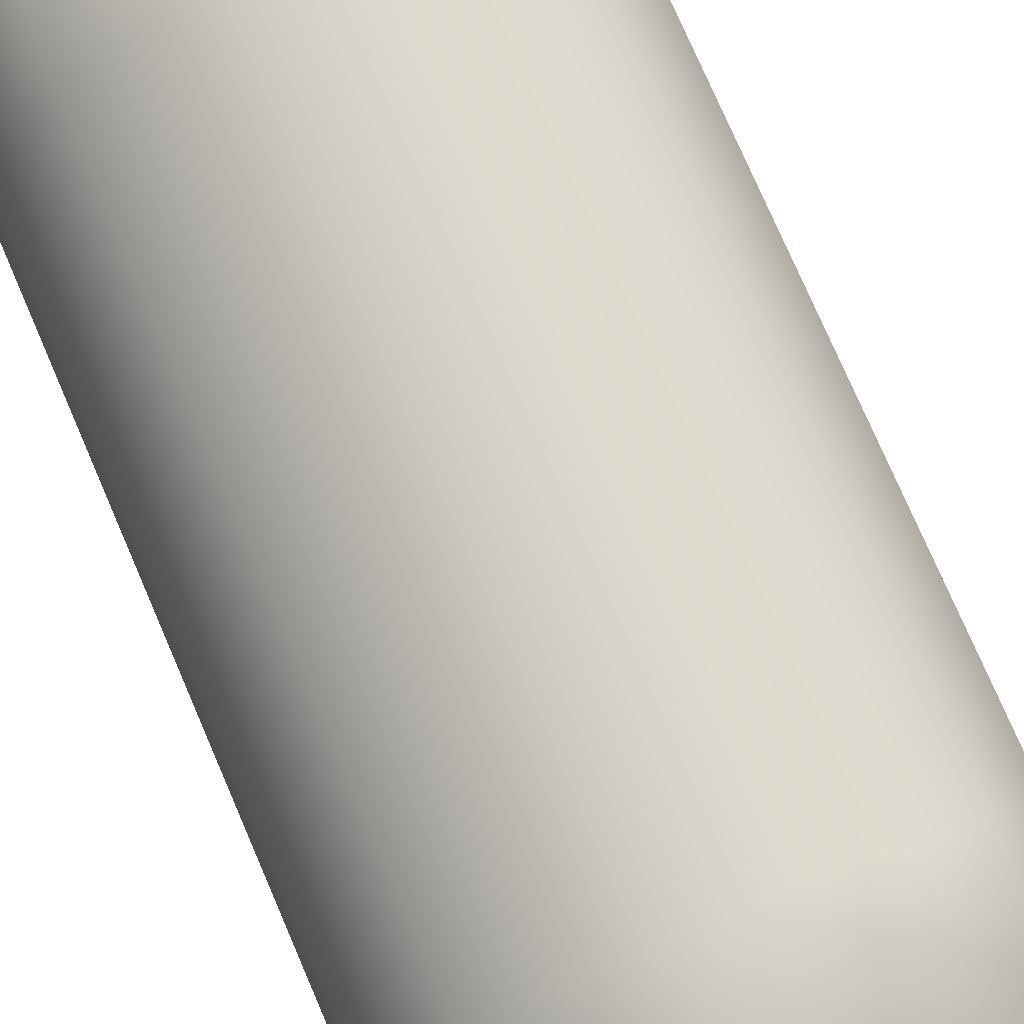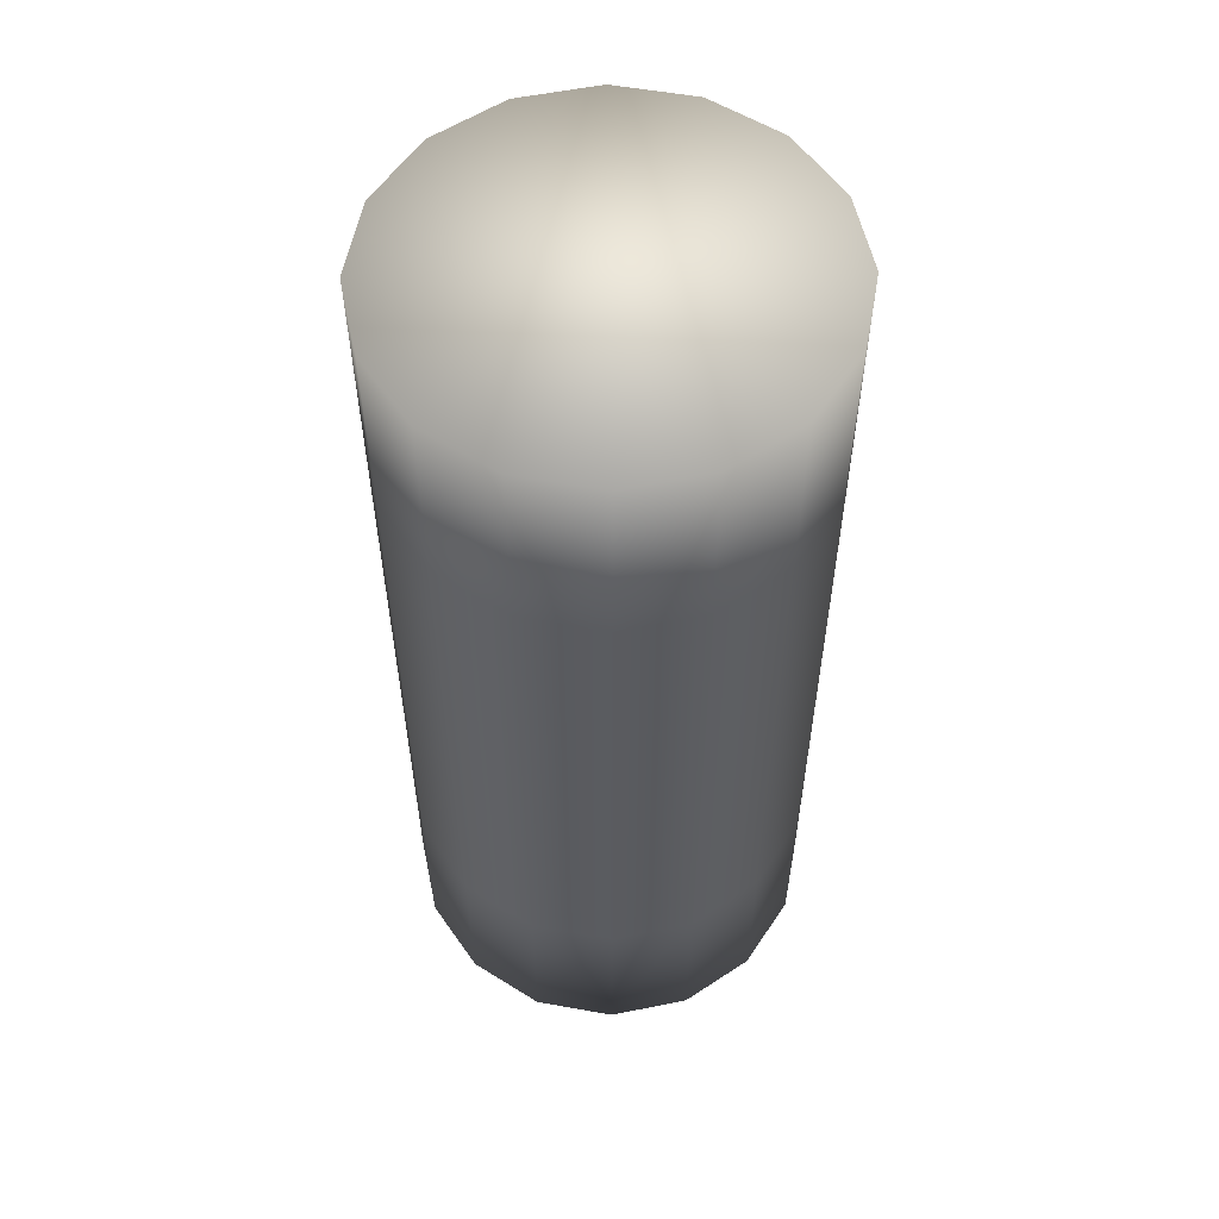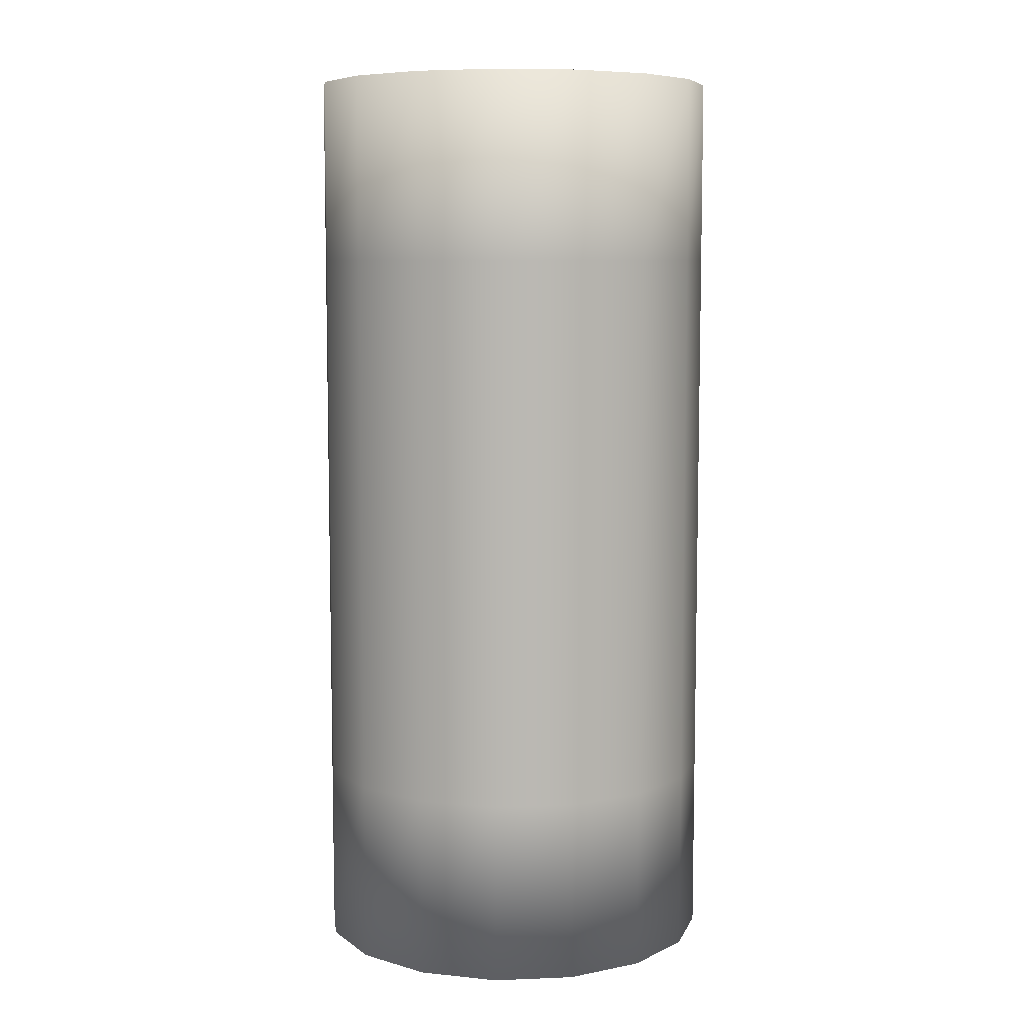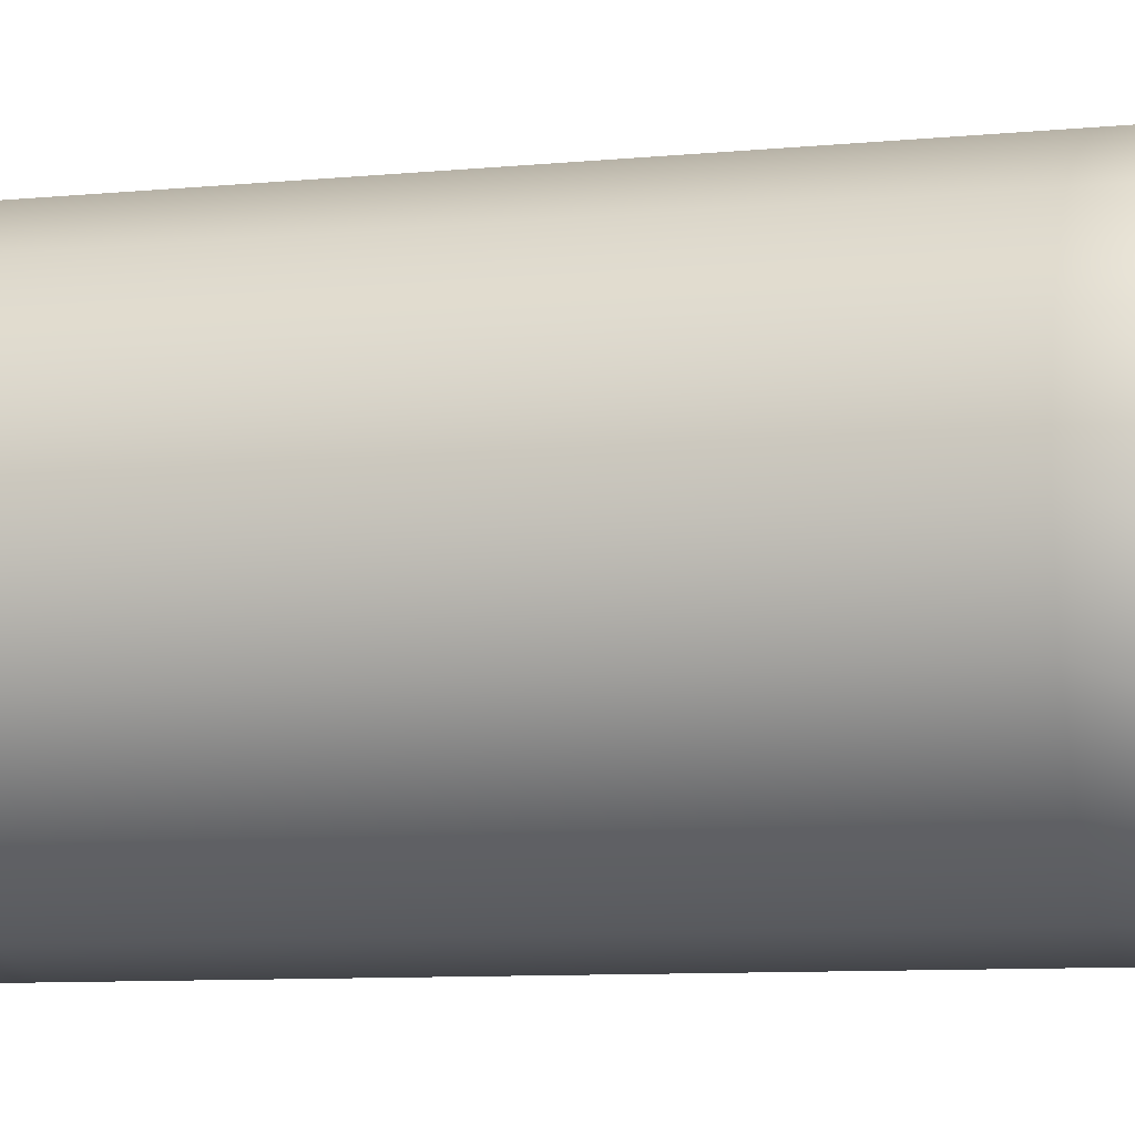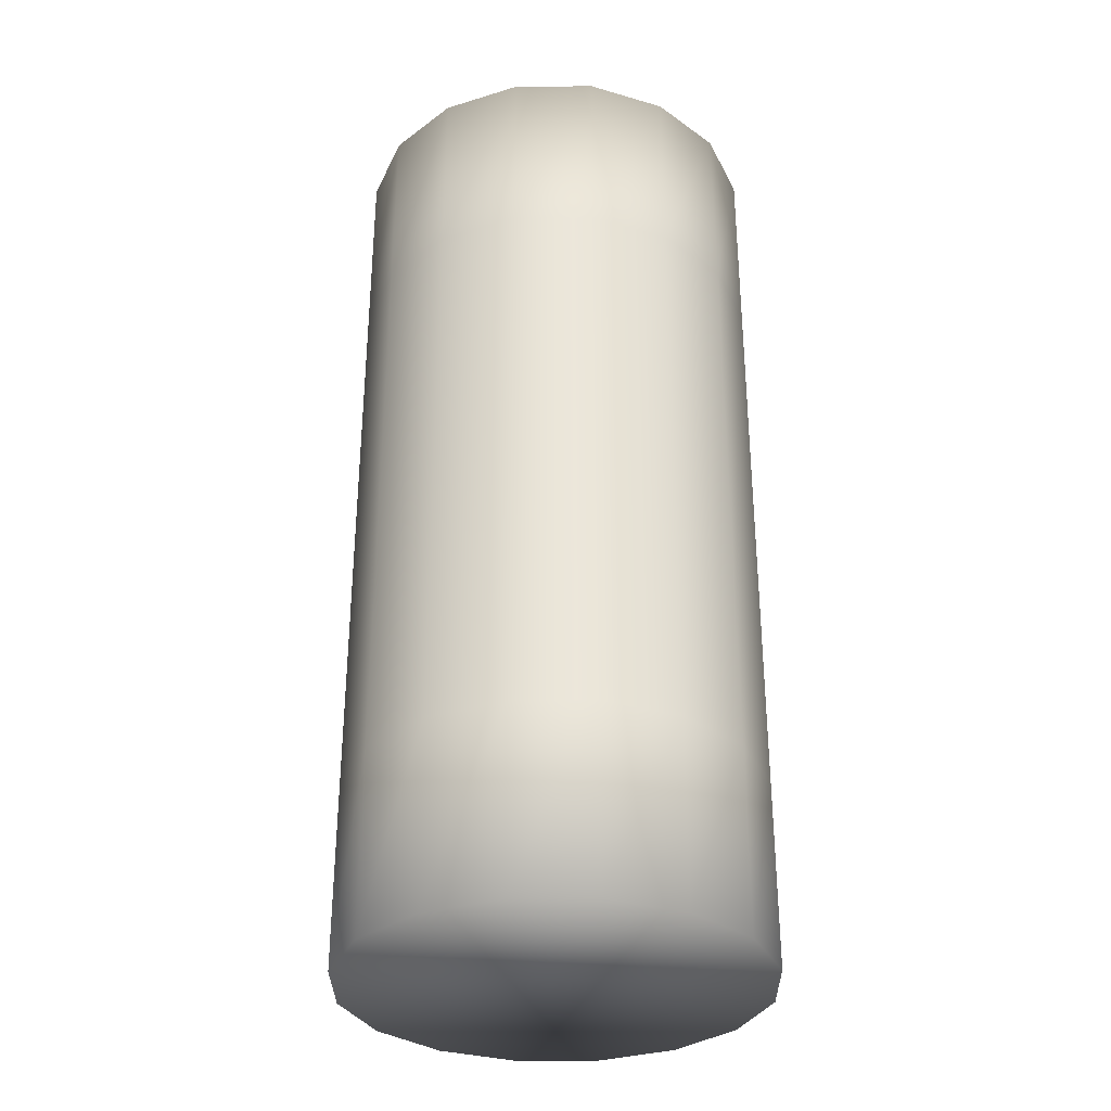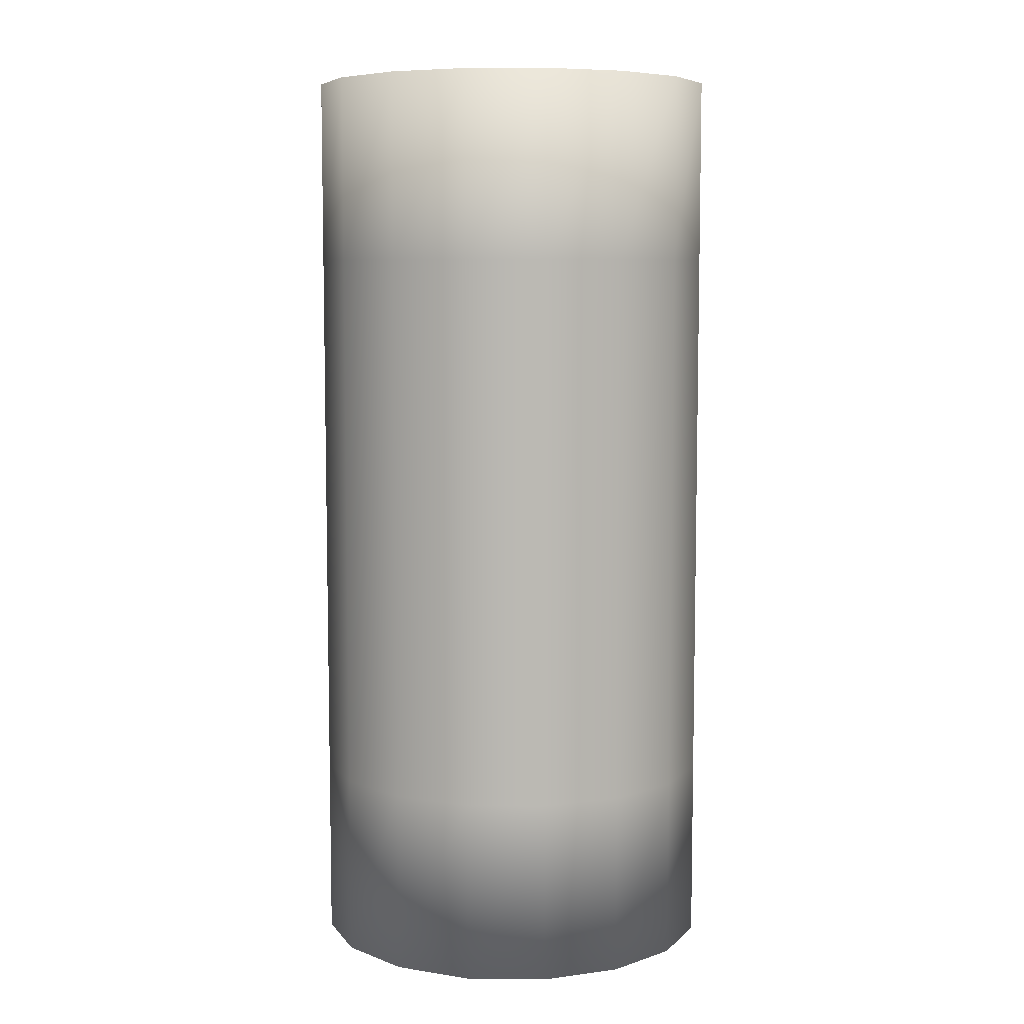
<metadata>
{"format":"obj","ext":"obj","renderer":"f3d","projection":"perspective","resolution":1024,"background":"white","views":[{"elev":75.9,"azim":156.7,"up":"+Z"},{"elev":56.4,"azim":134.3,"up":"+Y"},{"elev":7.7,"azim":-62.7,"up":"+Y"},{"elev":-8.5,"azim":-74.7,"up":"+Z"},{"elev":-32.5,"azim":124.3,"up":"+Y"},{"elev":7.3,"azim":-9.5,"up":"+Y"}]}
</metadata>
<code>
v  7.391 0 3.062
v  5.657 0 5.657
v  3.062 0 7.391
v  0 0 8
v  -3.062 0 7.391
v  -5.657 0 5.657
v  -7.391 0 3.062
v  -8 0 -0
v  -7.391 0 -3.062
v  -5.657 0 -5.657
v  -3.062 0 -7.391
v  -0 0 -8
v  3.062 0 -7.391
v  5.657 0 -5.657
v  7.391 0 -3.062
v  8 0 -0
v  7.391 7.2 -3.062
v  8 7.2 -0
v  5.657 7.2 -5.657
v  3.062 7.2 -7.391
v  -0 7.2 -8
v  -3.062 7.2 -7.391
v  -5.657 7.2 -5.657
v  -7.391 7.2 -3.062
v  -8 7.2 -0
v  -7.391 7.2 3.062
v  -5.657 7.2 5.657
v  -3.062 7.2 7.391
v  0 7.2 8
v  3.062 7.2 7.391
v  5.657 7.2 5.657
v  7.391 7.2 3.062
v  7.391 14.4 -3.062
v  8 14.4 -0
v  5.657 14.4 -5.657
v  3.062 14.4 -7.391
v  -0 14.4 -8
v  -3.062 14.4 -7.391
v  -5.657 14.4 -5.657
v  -7.391 14.4 -3.062
v  -8 14.4 -0
v  -7.391 14.4 3.062
v  -5.657 14.4 5.657
v  -3.062 14.4 7.391
v  0 14.4 8
v  3.062 14.4 7.391
v  5.657 14.4 5.657
v  7.391 14.4 3.062
v  7.391 21.6 -3.062
v  8 21.6 -0
v  5.657 21.6 -5.657
v  3.062 21.6 -7.391
v  -0 21.6 -8
v  -3.062 21.6 -7.391
v  -5.657 21.6 -5.657
v  -7.391 21.6 -3.062
v  -8 21.6 -0
v  -7.391 21.6 3.062
v  -5.657 21.6 5.657
v  -3.062 21.6 7.391
v  0 21.6 8
v  3.062 21.6 7.391
v  5.657 21.6 5.657
v  7.391 21.6 3.062
v  7.391 28.8 -3.062
v  8 28.8 -0
v  5.657 28.8 -5.657
v  3.062 28.8 -7.391
v  -0 28.8 -8
v  -3.062 28.8 -7.391
v  -5.657 28.8 -5.657
v  -7.391 28.8 -3.062
v  -8 28.8 -0
v  -7.391 28.8 3.062
v  -5.657 28.8 5.657
v  -3.062 28.8 7.391
v  0 28.8 8
v  3.062 28.8 7.391
v  5.657 28.8 5.657
v  7.391 28.8 3.062
v  7.391 36 -3.062
v  8 36 -0
v  5.657 36 -5.657
v  3.062 36 -7.391
v  -0 36 -8
v  -3.062 36 -7.391
v  -5.657 36 -5.657
v  -7.391 36 -3.062
v  -8 36 -0
v  -7.391 36 3.062
v  -5.657 36 5.657
v  -3.062 36 7.391
v  0 36 8
v  3.062 36 7.391
v  5.657 36 5.657
v  7.391 36 3.062
o Cylinder001
g Cylinder001
f 1 2 3 4 5 6 7 8 9 10 11 12 13 14 15 16
f 16 15 17 18
f 15 14 19 17
f 14 13 20 19
f 13 12 21 20
f 12 11 22 21
f 11 10 23 22
f 10 9 24 23
f 9 8 25 24
f 8 7 26 25
f 7 6 27 26
f 6 5 28 27
f 5 4 29 28
f 4 3 30 29
f 3 2 31 30
f 2 1 32 31
f 1 16 18 32
f 18 17 33 34
f 17 19 35 33
f 19 20 36 35
f 20 21 37 36
f 21 22 38 37
f 22 23 39 38
f 23 24 40 39
f 24 25 41 40
f 25 26 42 41
f 26 27 43 42
f 27 28 44 43
f 28 29 45 44
f 29 30 46 45
f 30 31 47 46
f 31 32 48 47
f 32 18 34 48
f 34 33 49 50
f 33 35 51 49
f 35 36 52 51
f 36 37 53 52
f 37 38 54 53
f 38 39 55 54
f 39 40 56 55
f 40 41 57 56
f 41 42 58 57
f 42 43 59 58
f 43 44 60 59
f 44 45 61 60
f 45 46 62 61
f 46 47 63 62
f 47 48 64 63
f 48 34 50 64
f 50 49 65 66
f 49 51 67 65
f 51 52 68 67
f 52 53 69 68
f 53 54 70 69
f 54 55 71 70
f 55 56 72 71
f 56 57 73 72
f 57 58 74 73
f 58 59 75 74
f 59 60 76 75
f 60 61 77 76
f 61 62 78 77
f 62 63 79 78
f 63 64 80 79
f 64 50 66 80
f 66 65 81 82
f 65 67 83 81
f 67 68 84 83
f 68 69 85 84
f 69 70 86 85
f 70 71 87 86
f 71 72 88 87
f 72 73 89 88
f 73 74 90 89
f 74 75 91 90
f 75 76 92 91
f 76 77 93 92
f 77 78 94 93
f 78 79 95 94
f 79 80 96 95
f 80 66 82 96
f 96 82 81 83 84 85 86 87 88 89 90 91 92 93 94 95

</code>
